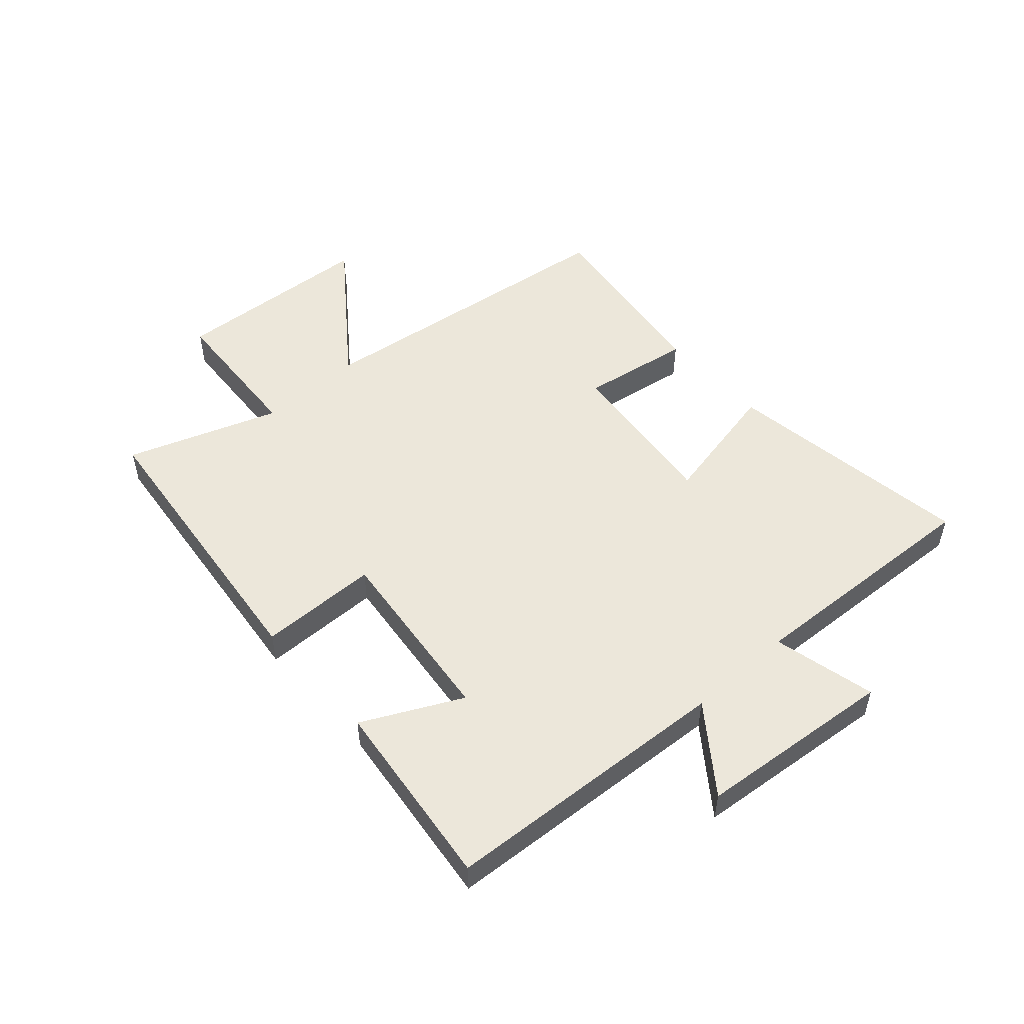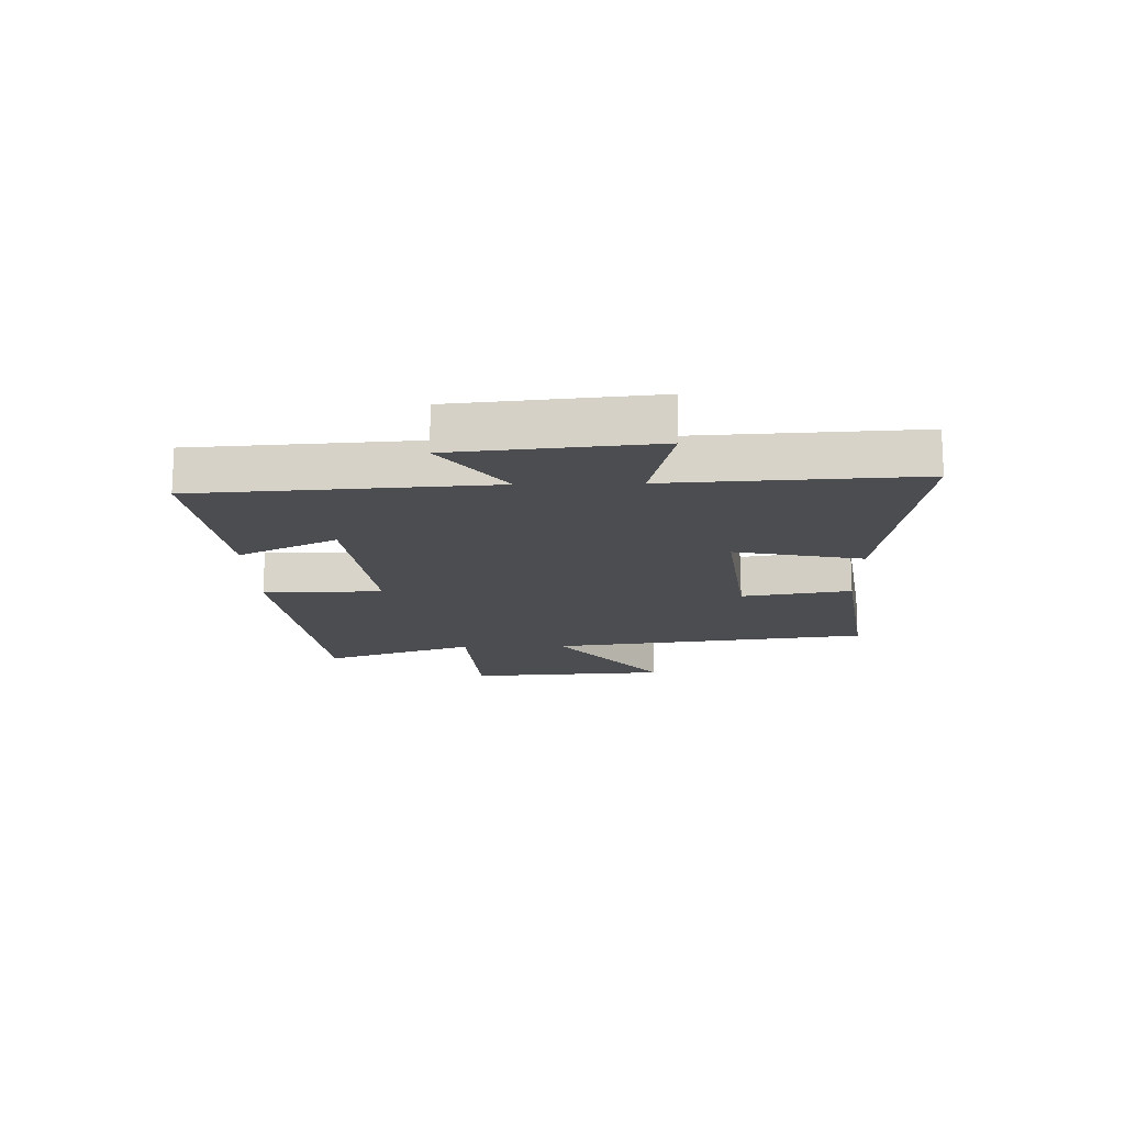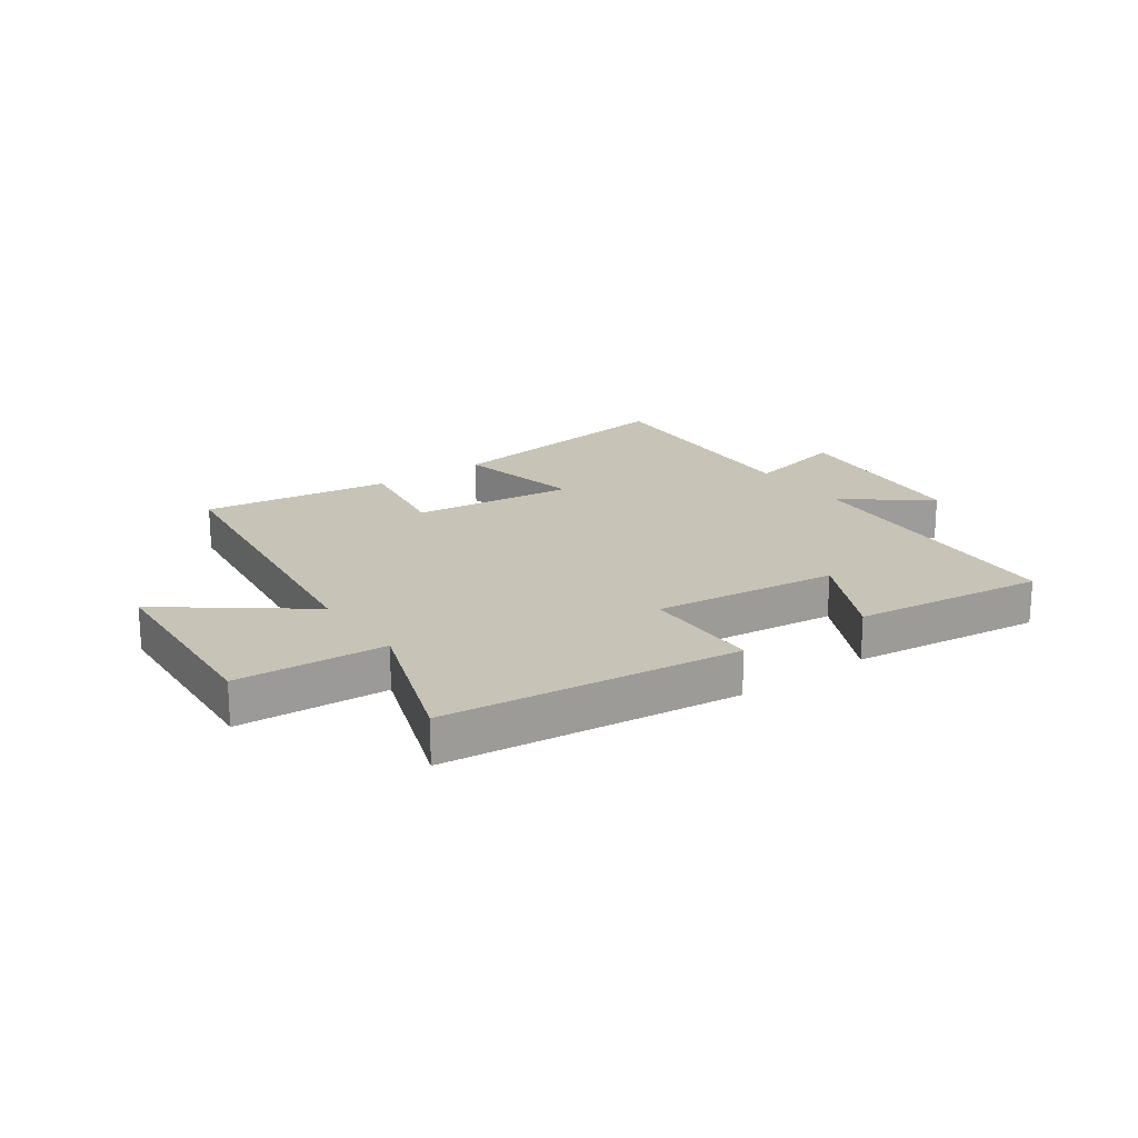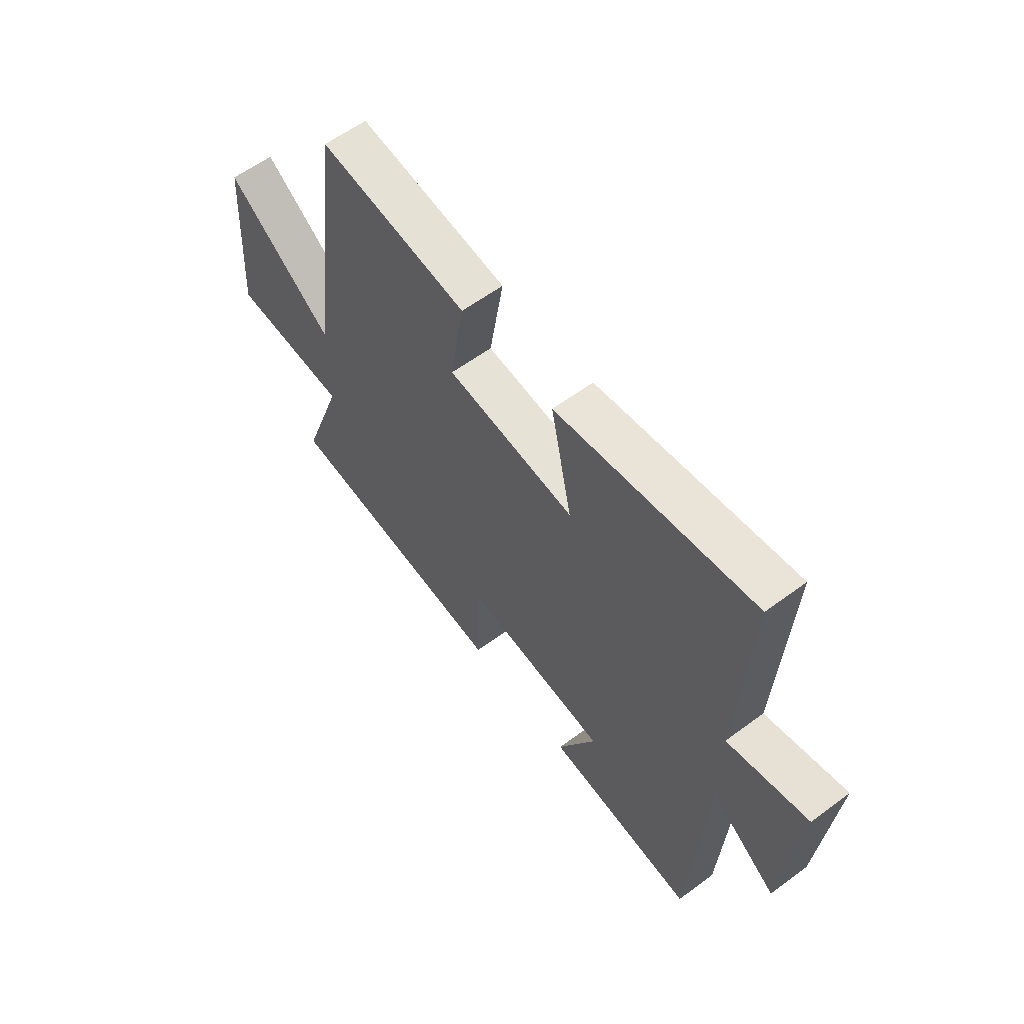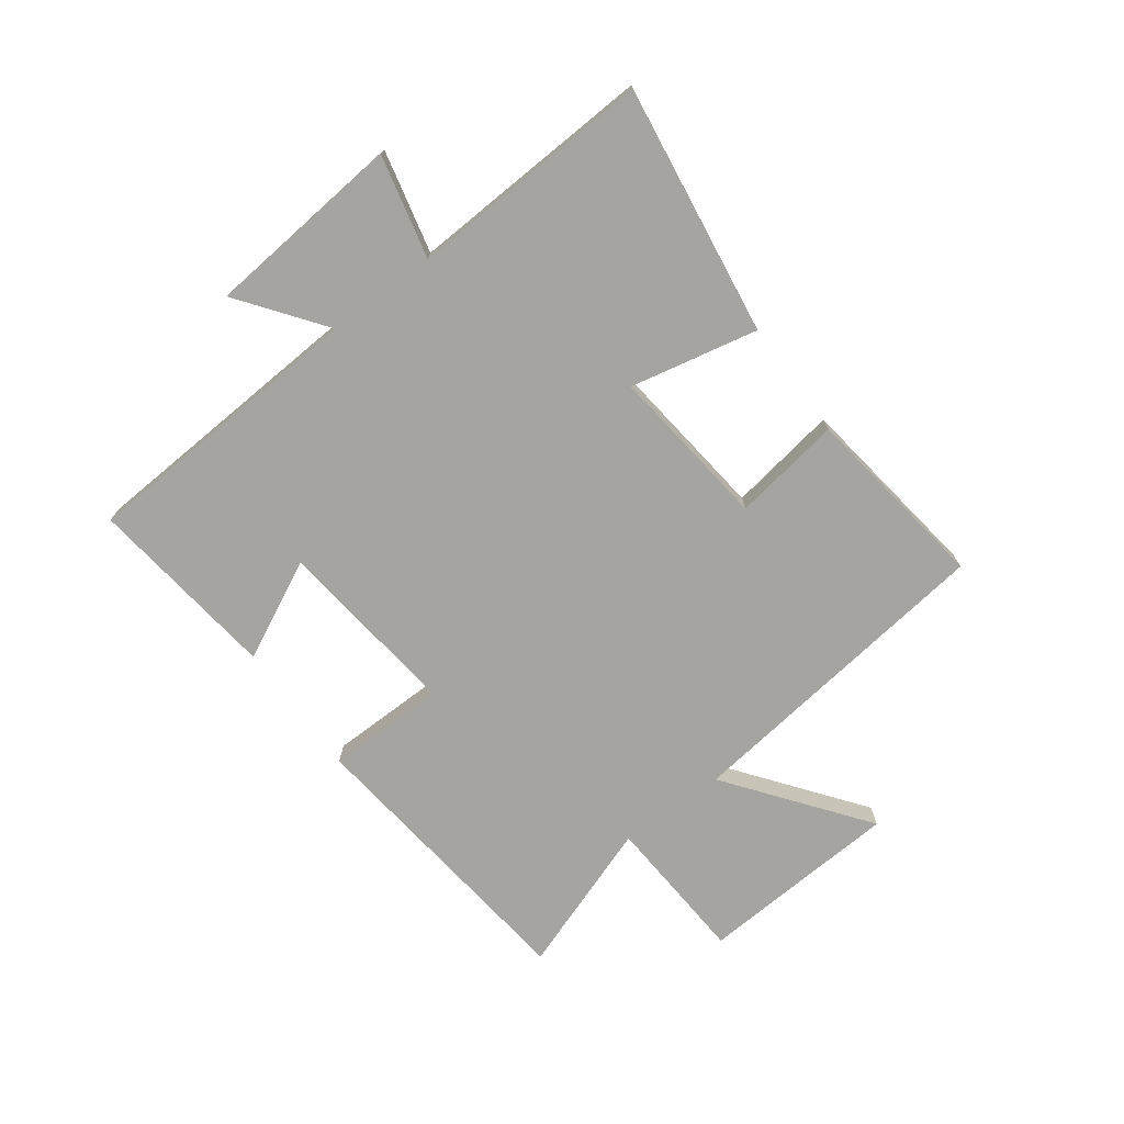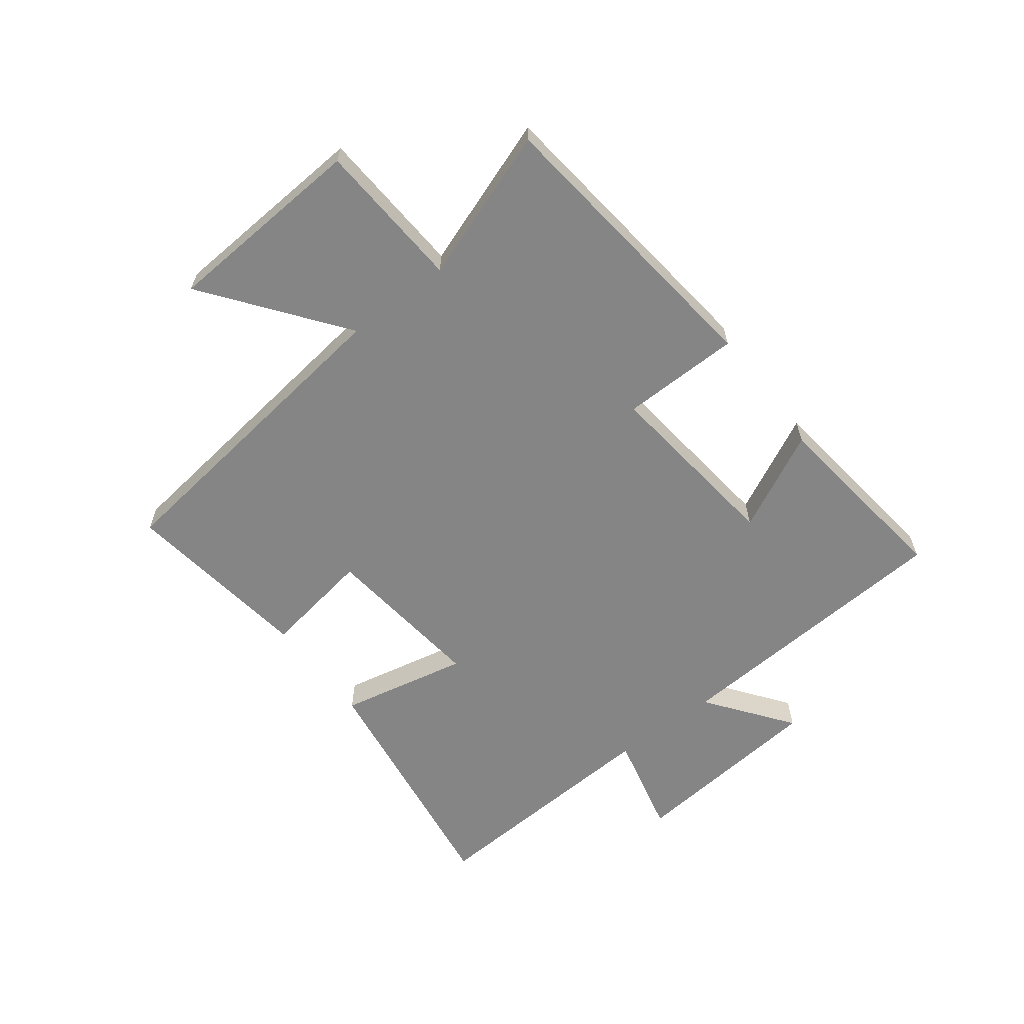
<metadata>
{"format":"obj","ext":"obj","renderer":"f3d","projection":"perspective","resolution":1024,"background":"white","views":[{"elev":51.6,"azim":-131.9,"up":"+Y"},{"elev":-15.6,"azim":-88.5,"up":"+Y"},{"elev":19.8,"azim":144.6,"up":"+Y"},{"elev":59.5,"azim":-127.3,"up":"+Z"},{"elev":-73.5,"azim":-53.6,"up":"+Y"},{"elev":-61.9,"azim":127.3,"up":"+Y"}]}
</metadata>
<code>
v -0.522 0.07 0.561
v -0.095 0.07 0.5
v -0.141 0.07 0.282
v 0.137 0.07 0.314
v 0.107 0.07 0.5
v 0.43 0.07 0.545
v 0.5 0.07 -0.002
v 0.732 0.07 0.174
v 0.754 0.07 -0.17
v 0.5 0.07 -0.186
v 0.591 0.07 -0.443
v 0.091 0.07 -0.5
v 0.088 0.07 -0.297
v -0.226 0.07 -0.333
v -0.143 0.07 -0.5
v -0.469 0.07 -0.54
v -0.5 0.07 -0.045
v -0.643 0.07 -0.152
v -0.675 0.07 0.184
v -0.5 0.07 0.143
v -0.522 0 0.561
v -0.095 0 0.5
v -0.141 0 0.282
v 0.137 0 0.314
v 0.107 0 0.5
v 0.43 0 0.545
v 0.5 0 -0.002
v 0.732 0 0.174
v 0.754 0 -0.17
v 0.5 0 -0.186
v 0.591 0 -0.443
v 0.091 0 -0.5
v 0.088 0 -0.297
v -0.226 0 -0.333
v -0.143 0 -0.5
v -0.469 0 -0.54
v -0.5 0 -0.045
v -0.643 0 -0.152
v -0.675 0 0.184
v -0.5 0 0.143
f 17 18 19 20
f 16 17 20
f 15 16 20
f 14 15 20
f 13 14 20 1
f 10 11 12 13
f 7 8 9 10
f 6 7 10
f 5 6 10
f 4 5 10
f 3 4 10 13
f 1 2 3
f 1 3 13
f 40 39 38 37
f 40 37 36
f 40 36 35
f 40 35 34
f 21 40 34 33
f 33 32 31 30
f 30 29 28 27
f 30 27 26
f 30 26 25
f 30 25 24
f 33 30 24 23
f 23 22 21
f 33 23 21
f 1 21 22 2
f 2 22 23 3
f 3 23 24 4
f 4 24 25 5
f 5 25 26 6
f 6 26 27 7
f 7 27 28 8
f 8 28 29 9
f 9 29 30 10
f 10 30 31 11
f 11 31 32 12
f 12 32 33 13
f 13 33 34 14
f 14 34 35 15
f 15 35 36 16
f 16 36 37 17
f 17 37 38 18
f 18 38 39 19
f 19 39 40 20
f 20 40 21 1

</code>
